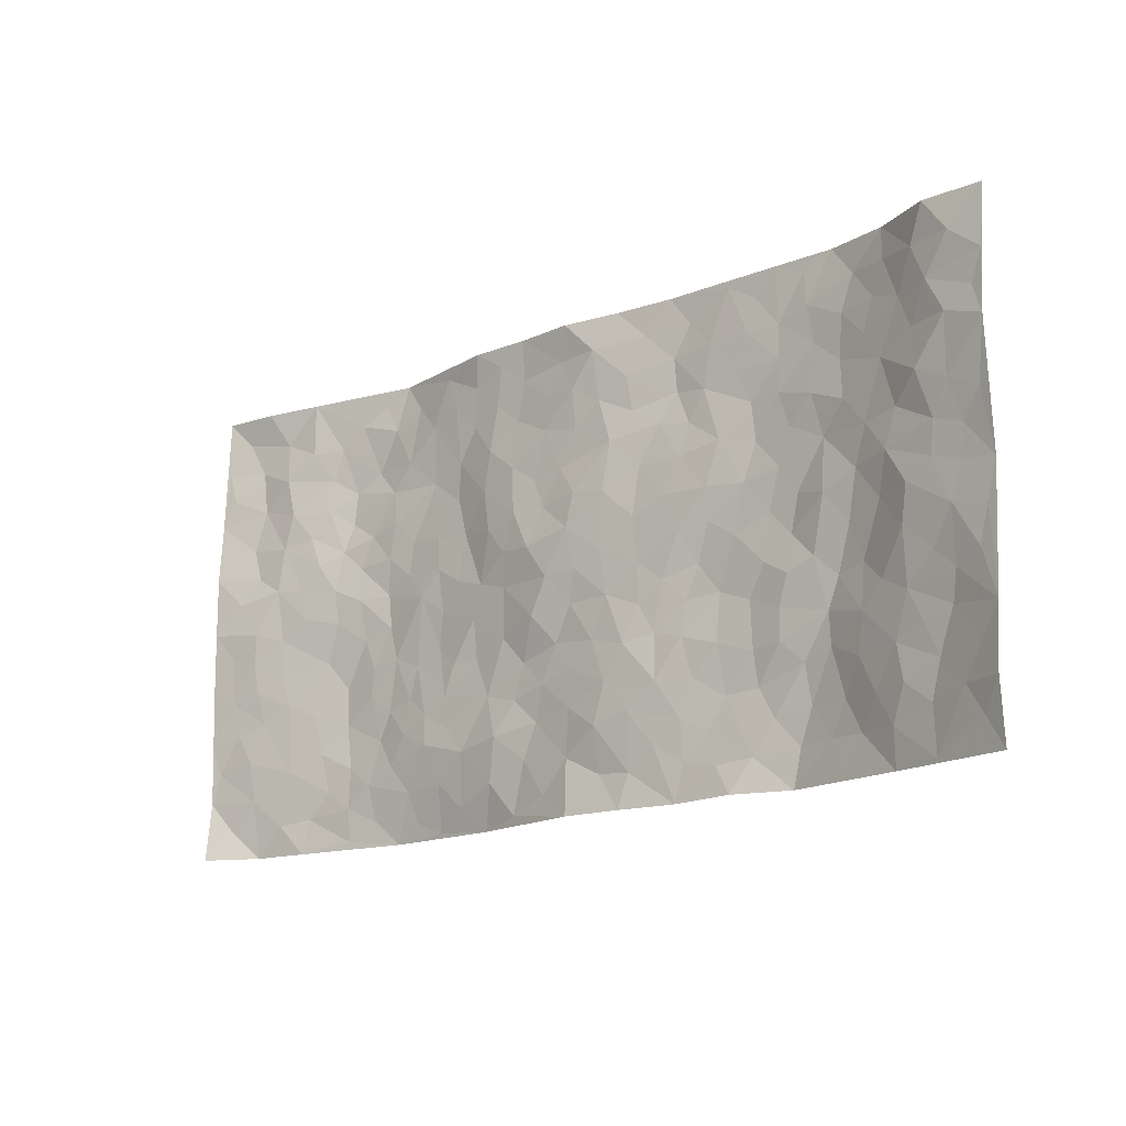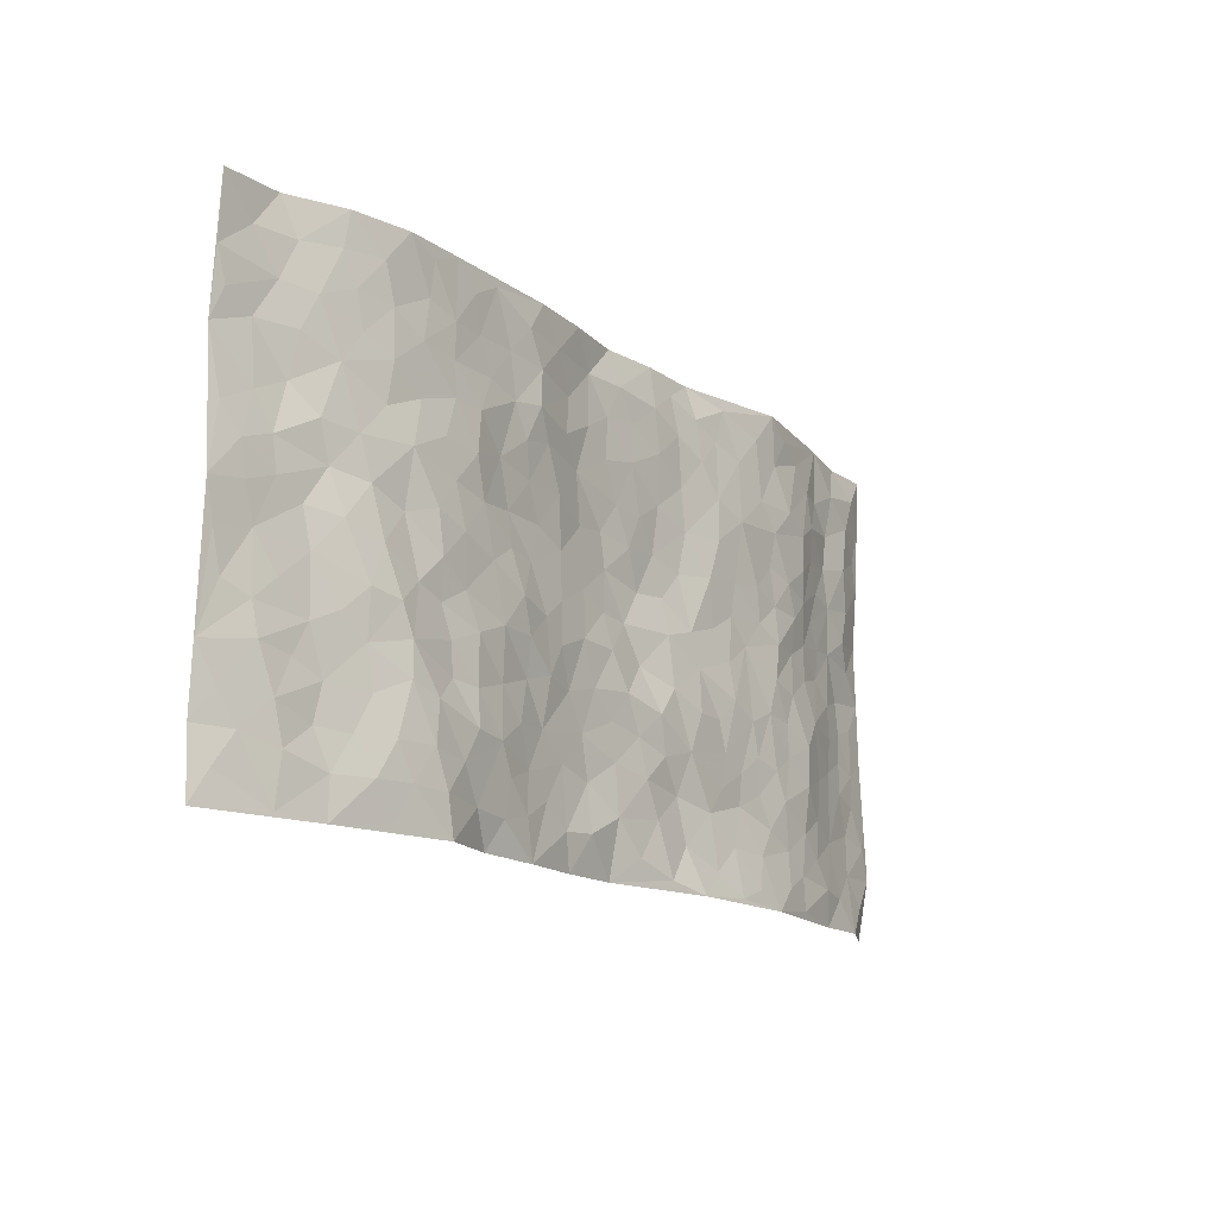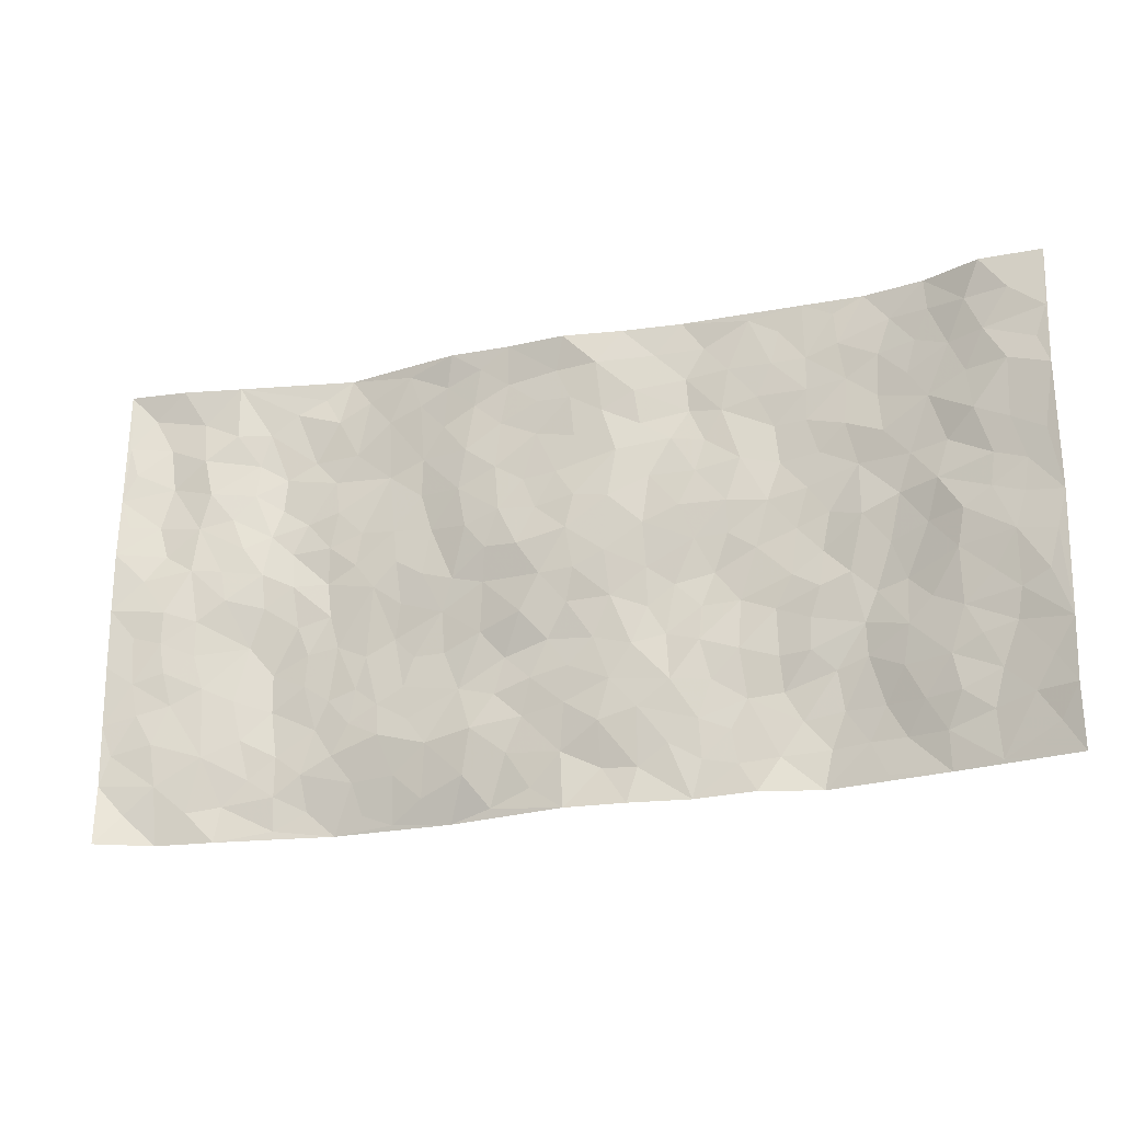
<metadata>
{"format":"obj","ext":"obj","renderer":"f3d","projection":"perspective","resolution":1024,"background":"white","views":[{"elev":-15.8,"azim":40.8,"up":"+Y"},{"elev":-15.1,"azim":125.7,"up":"+Y"},{"elev":-22.0,"azim":19.3,"up":"+Y"}]}
</metadata>
<code>
v -0.9714 0.002389 0.06937
v -0.9752 0.9994 0.04307
v 0.9721 0.0008849 0.0631
v 0.9753 0.9977 0.04305
v -0.7945 0.3924 0.02517
v -0.9746 0.5005 0.06235
v -0.8545 0.3575 0.03986
v -4.413e-05 0.002804 0.01289
v -0.9772 0.2512 0.05498
v -0.9195 0.3381 0.04886
v -0.7365 0.001141 0.003729
v -0.979 0.1263 0.04986
v -0.7104 0.2925 0.001691
v -0.8603 0.002156 0.01375
v -0.8394 0.2883 0.03036
v -0.4912 0.002049 -0.03762
v -0.9575 0.1886 0.04728
v -0.2929 0.1662 -0.008952
v -0.7753 0.3217 0.01844
v -0.8628 0.12 0.03079
v -0.9244 0.06392 0.03721
v -0.7977 0.06414 0.01166
v -0.6747 0.1264 -0.01037
v -0.7267 0.0743 -0.003984
v -0.8726 0.2071 0.03821
v -0.9083 0.2703 0.04334
v -0.7692 0.1766 0.01559
v -0.6931 0.2092 -0.00325
v -0.8593 0.4881 0.04758
v -0.9755 0.3758 0.06007
v -0.7326 0.9982 0.008364
v -0.5372 0.2214 -0.02391
v 0.2616 0.1575 -0.009131
v -0.9739 0.7501 0.05539
v -0.3665 0.3924 -0.021
v -0.78 0.753 0.02214
v -0.797 0.8315 0.02462
v -0.5819 0.442 -0.0182
v -0.6009 0.6052 -0.01588
v -0.49 0.9976 -0.03994
v -0.9516 0.6875 0.05299
v -0.6603 0.5622 0.001607
v -0.3904 0.7534 -0.0269
v -0.5097 0.279 -0.0228
v -0.4601 0.2244 -0.01329
v -0.4958 0.1614 -0.01487
v -0.4486 0.636 -0.02276
v -0.3666 0.5593 -0.01377
v 0.166 0.4735 -0.00531
v -0.3334 0.2202 -0.01102
v -0.2111 0.61 0.004191
v -0.375 0.6287 -0.01874
v -0.3016 0.05688 -0.01967
v -0.6294 0.7096 -0.0206
v -0.3951 0.1934 -0.008074
v -0.8694 0.6172 0.03163
v -0.03682 0.3481 -0.004251
v 0.05843 0.3394 0.001363
v 0.2973 0.4515 -0.02597
v -0.09538 0.5506 0.01838
v -0.1657 0.5551 0.01002
v 0.09318 0.6297 0.01044
v -0.6345 0.3459 -0.02167
v -0.7459 0.5738 0.02046
v -0.9467 0.8107 0.04681
v -0.5607 0.1285 -0.01416
v -0.3672 0.01275 -0.03344
v -0.7926 0.4659 0.02773
v -0.6187 0.1714 -0.0183
v -0.6156 0.01803 -0.01703
v -0.243 0.003093 -0.03295
v -0.6169 0.08765 -0.01271
v -0.5481 0.05325 -0.02624
v -0.4317 0.03767 -0.03279
v -0.4515 0.1036 -0.02232
v -0.8892 0.6855 0.03225
v -0.9668 0.8747 0.04705
v -0.734 0.5087 0.01917
v 0.0009015 0.997 0.01273
v -0.8004 0.6752 0.02484
v -0.5626 0.3142 -0.01939
v -0.5126 0.4604 -0.02392
v 0.007066 0.5706 0.01744
v -0.04908 0.4817 0.01484
v 0.003748 0.4196 0.001689
v -0.1231 0.1286 -0.008192
v -0.5703 0.6696 -0.02104
v -0.9109 0.5624 0.04841
v -0.7305 0.6911 0.01133
v -0.4487 0.296 -0.01886
v -0.6329 0.2667 -0.02102
v -0.5019 0.6882 -0.01959
v -0.1721 0.4845 -0.0004961
v -0.2616 0.4353 -0.009488
v -0.6478 0.6486 -0.009162
v -0.009639 0.1174 -0.002216
v -0.4154 0.5097 -0.01407
v -0.3428 0.2874 -0.01241
v -0.2399 0.503 -0.00542
v -0.1793 0.3813 -0.007814
v -0.9728 0.6256 0.06485
v -0.703 0.6228 0.01098
v -0.8098 0.5796 0.03266
v -0.3622 0.1096 -0.01823
v -0.5218 0.5326 -0.02537
v -0.6838 0.4061 -0.008046
v -0.1284 0.3241 -0.0132
v -0.1481 0.2493 -0.007514
v -0.5183 0.6112 -0.0201
v 0.1098 0.7285 0.005596
v -0.002208 0.2148 0.0006253
v -0.07166 0.2733 -0.002555
v 0.005924 0.2883 0.001375
v -0.4289 0.3629 -0.02051
v -0.1957 0.1838 0.0005087
v -0.6534 0.4876 -0.002966
v -0.557 0.3805 -0.01916
v -0.4921 0.3907 -0.02099
v -0.3072 0.5236 -0.0101
v -0.2578 0.3497 -0.01572
v -0.3548 0.4664 -0.01603
v -0.2252 0.2703 -0.0133
v -0.09029 0.4097 0.008853
v -0.594 0.5311 -0.01048
v -0.09066 0.1985 -0.007366
v -0.2127 0.09296 -0.007942
v -0.3988 0.2573 -0.01132
v -0.9233 0.4379 0.05237
v -0.8631 0.4205 0.04424
v 0.09275 0.4225 -0.0005302
v 0.2102 0.2377 0.00116
v 0.08335 0.5163 0.007384
v 0.02016 0.4873 0.0108
v 0.1665 0.3926 -0.007563
v 0.7874 0.4971 0.02954
v 0.2203 0.4336 -0.01363
v 0.2674 0.3139 -0.008842
v 0.1611 0.5668 0.0007304
v 0.1221 0.9973 -0.007468
v -0.292 0.619 -0.01563
v 0.4249 0.8804 -0.02382
v 0.4906 0.9992 -0.02704
v -0.2145 0.7807 -0.002542
v -0.05754 0.8636 0.0007304
v -0.3212 0.3479 -0.01331
v -0.4592 0.5653 -0.02102
v -0.07266 0.05341 -0.00642
v -0.1566 0.02326 -0.01726
v 0.1239 0.002201 0.007519
v 0.01423 0.8593 0.006416
v -0.01608 0.6988 0.007071
v 0.4227 0.198 -0.03402
v 0.3424 0.2903 -0.01675
v 0.5916 0.5274 -0.008548
v 0.5267 0.5472 -0.02645
v 0.4574 0.1369 -0.03237
v 0.5243 0.2295 -0.03395
v 0.4151 0.3623 -0.02443
v 0.02337 0.6402 0.01544
v -0.05901 0.6264 0.01013
v -0.1467 0.7292 0.005198
v -0.08634 0.6922 0.005621
v -0.05962 0.7904 0.002712
v -0.1367 0.6323 0.01182
v 0.02162 0.7738 0.003967
v 0.2441 0.9979 -0.02067
v -0.01749 0.9261 0.0003551
v -0.2686 0.846 -0.01511
v -0.1988 0.8799 -0.008036
v -0.3152 0.7805 -0.02109
v -0.2456 0.9972 0.006599
v -0.2286 0.6956 -0.001414
v -0.3171 0.6996 -0.02084
v -0.1394 0.8291 -0.004757
v -0.1217 0.9979 0.003567
v 0.2181 0.7452 -0.01421
v 0.1742 0.6664 -0.004975
v 0.3282 0.5948 -0.01202
v 0.2619 0.5225 -0.01046
v 0.2671 0.6655 -0.01008
v 0.4249 0.7444 -0.0292
v 0.357 0.6831 -0.01672
v 0.2862 0.7326 -0.0188
v 0.06979 0.928 0.00824
v 0.07955 0.8222 0.001581
v 0.1462 0.8569 -0.003378
v 0.2497 0.8725 -0.02345
v 0.3216 0.7931 -0.02092
v 0.2333 0.5951 -0.003862
v -0.8803 0.8674 0.02196
v -0.6837 0.8162 -0.01051
v -0.8674 0.7746 0.02309
v -0.8523 0.9964 0.03661
v -0.9195 0.9402 0.02882
v -0.8085 0.9208 0.01459
v -0.7311 0.885 0.009971
v -0.6065 0.9289 -0.02053
v -0.6634 0.8855 -0.01313
v -0.6874 0.7456 -0.003267
v -0.5626 0.8136 -0.03208
v -0.6247 0.7805 -0.02508
v -0.5123 0.9004 -0.02834
v -0.392 0.8775 -0.02032
v -0.5464 0.9596 -0.03139
v -0.4661 0.8155 -0.02523
v -0.4432 0.9355 -0.02936
v -0.3459 0.972 -0.01414
v -0.5134 0.7601 -0.02662
v -0.3207 0.9007 -0.01313
v -0.2586 0.9302 -0.007785
v 0.1566 0.784 -0.007313
v 0.254 0.8033 -0.02568
v 0.1879 0.9324 -0.01368
v 0.3934 0.8122 -0.0235
v 0.3371 0.8807 -0.02153
v 0.3815 0.9827 -0.02483
v 0.2881 0.9373 -0.02661
v 0.4421 0.9485 -0.02733
v 0.3812 0.4936 -0.02552
v 0.3263 0.5289 -0.01959
v 0.4853 0.6044 -0.02709
v 0.433 0.6646 -0.03
v 0.407 0.5881 -0.02419
v 0.3536 0.1911 -0.0267
v 0.4826 0.3355 -0.01995
v 0.4607 0.5228 -0.02888
v 0.3472 0.3883 -0.0243
v -0.1232 0.9144 -0.006557
v -0.1833 0.9573 -0.0007944
v 0.3215 0.1337 -0.02074
v 0.6112 0.01606 -0.01643
v 0.2015 0.3329 -0.01002
v 0.2714 0.3847 -0.02013
v 0.5854 0.2496 -0.02867
v 0.7371 0.999 -0.007216
v 0.9725 0.2504 0.06255
v 0.4931 0.8126 -0.02646
v 0.7179 0.4884 0.004052
v 0.4895 0.7472 -0.02677
v 0.9752 0.4997 0.04885
v 0.668 0.2955 -0.004924
v 0.5108 0.4684 -0.02488
v 0.7749 0.3113 0.01867
v 0.5628 0.4166 -0.01677
v 0.4903 0.003975 -0.03878
v 0.09098 0.2516 0.005427
v 0.5067 0.07895 -0.04055
v 0.1355 0.3187 0.001424
v 0.4176 0.2677 -0.02605
v 0.8709 0.2651 0.03168
v 0.6426 0.4634 -0.01332
v 0.5794 0.0838 -0.03043
v 0.45 0.4267 -0.02159
v 0.6092 0.3736 -0.02484
v 0.2878 0.233 -0.0129
v 0.4797 0.2723 -0.02224
v 0.2659 0.07859 -0.01251
v 0.3712 0.004839 -0.005555
v 0.2472 0.00174 -0.008494
v 0.2026 0.1143 -0.003416
v 0.06883 0.1689 0.009437
v 0.1463 0.1892 0.006017
v 0.6144 0.1491 -0.02579
v 0.773 0.4233 0.02317
v 0.7453 0.2218 0.01435
v 0.6516 0.08198 -0.01632
v 0.6703 0.386 -0.01228
v 0.7164 0.3403 0.004752
v 0.8821 0.3261 0.03679
v 0.7425 0.5682 0.01915
v 0.6905 0.1467 -0.0004182
v 0.76 0.1506 0.0192
v 0.8367 0.3677 0.02927
v 0.9375 0.3494 0.05046
v 0.8819 0.4384 0.04101
v 0.5836 0.3148 -0.02738
v 0.8174 0.1063 0.02424
v 0.3345 0.06418 -0.01724
v 0.4134 0.0708 -0.02338
v 0.07186 0.07726 -0.003141
v 0.1439 0.07182 -0.001676
v 0.9726 0.7492 0.06362
v 0.7294 0.08016 0.008297
v 0.6545 0.2172 -0.008728
v 0.9566 0.4244 0.05018
v 0.9033 0.5088 0.04055
v 0.8054 0.2507 0.02449
v 0.535 0.1503 -0.03807
v 0.7314 0.002559 0.008724
v 0.5039 0.395 -0.01558
v 0.9336 0.06348 0.05559
v 0.9701 0.1258 0.07093
v 0.8373 0.1805 0.02588
v 0.8934 0.1244 0.04509
v 0.8252 0.00951 0.02997
v 0.932 0.1881 0.0531
v 0.6663 0.5567 -0.003401
v 0.6922 0.6336 0.0005015
v 0.5877 0.6369 -0.02276
v 0.8211 0.6913 0.03987
v 0.6336 0.7721 -0.01619
v 0.9527 0.6245 0.05184
v 0.7662 0.6422 0.01756
v 0.8516 0.5949 0.03665
v 0.7335 0.7445 0.00806
v 0.8426 0.5303 0.03464
v 0.9128 0.5738 0.04191
v 0.8875 0.6591 0.04642
v 0.6414 0.6932 -0.009043
v 0.5671 0.7247 -0.01822
v 0.5114 0.6751 -0.0261
v 0.8496 0.8524 0.0386
v 0.7137 0.8718 -0.003372
v 0.8101 0.7768 0.02661
v 0.8922 0.7778 0.0514
v 0.78 0.8446 0.0156
v 0.971 0.8735 0.05301
v 0.6951 0.8032 -0.002374
v 0.9493 0.8107 0.05378
v 0.7431 0.9322 0.001321
v 0.8514 0.9988 0.04162
v 0.6145 0.9992 -0.02981
v 0.8179 0.9263 0.02941
v 0.903 0.9279 0.04694
v 0.6648 0.9352 -0.02009
v 0.559 0.9024 -0.02479
v 0.4934 0.882 -0.02751
v 0.5525 0.9706 -0.02897
v 0.5722 0.8227 -0.02511
v 0.6388 0.8615 -0.01817
f 29 6 128
f 12 21 20
f 26 10 9
f 55 45 46
f 27 19 15
f 26 9 17
f 101 6 88
f 12 1 21
f 7 15 19
f 125 86 96
f 84 123 85
f 129 29 128
f 25 27 15
f 12 20 17
f 73 75 66
f 22 14 11
f 26 17 25
f 9 12 17
f 25 15 26
f 5 129 7
f 52 146 48
f 55 18 50
f 7 19 5
f 20 27 25
f 124 82 105
f 41 76 34
f 20 14 22
f 14 20 21
f 14 21 1
f 24 22 11
f 24 27 22
f 72 66 69
f 69 32 91
f 70 24 11
f 24 23 27
f 17 20 25
f 27 20 22
f 10 15 7
f 10 26 15
f 23 28 27
f 27 13 19
f 28 23 69
f 13 27 28
f 119 121 94
f 10 7 129
f 6 30 128
f 9 10 30
f 36 192 80
f 80 102 89
f 118 81 44
f 64 103 78
f 115 126 86
f 45 32 46
f 91 63 13
f 129 68 29
f 95 87 54
f 95 54 199
f 202 40 204
f 82 97 105
f 29 88 6
f 18 55 104
f 148 126 71
f 38 82 124
f 50 18 122
f 117 82 38
f 5 19 106
f 82 117 118
f 80 64 102
f 127 45 55
f 194 77 190
f 98 35 114
f 39 124 105
f 127 50 98
f 106 19 13
f 66 75 46
f 39 95 42
f 63 117 38
f 95 89 102
f 101 56 76
f 51 140 99
f 18 53 126
f 62 83 132
f 45 127 90
f 112 113 57
f 103 29 68
f 130 85 58
f 109 39 105
f 35 94 121
f 113 246 58
f 151 165 163
f 120 100 94
f 114 127 98
f 192 190 65
f 95 39 87
f 36 191 37
f 67 104 74
f 56 101 88
f 13 63 106
f 192 34 76
f 268 241 243
f 108 115 125
f 93 84 60
f 133 84 85
f 156 288 157
f 101 76 41
f 80 103 64
f 105 97 146
f 99 61 51
f 92 109 47
f 125 96 111
f 158 227 153
f 75 104 55
f 69 66 32
f 81 91 32
f 106 78 68
f 42 64 78
f 77 34 65
f 24 70 72
f 75 73 16
f 16 71 67
f 2 34 77
f 13 28 91
f 103 56 88
f 56 80 76
f 72 69 23
f 11 16 70
f 16 73 70
f 16 67 74
f 115 18 126
f 24 72 23
f 73 72 70
f 16 74 75
f 72 73 66
f 32 45 44
f 84 83 60
f 66 46 32
f 78 106 116
f 117 63 81
f 67 53 104
f 103 68 78
f 69 91 28
f 36 80 89
f 106 38 116
f 106 68 5
f 81 118 117
f 62 132 138
f 32 44 81
f 53 67 71
f 57 58 85
f 123 100 107
f 93 60 61
f 33 230 224
f 8 96 147
f 132 133 130
f 140 48 119
f 93 100 123
f 122 98 50
f 164 60 160
f 53 71 126
f 125 112 108
f 193 194 195
f 75 55 46
f 63 91 81
f 56 103 80
f 196 198 31
f 18 104 53
f 121 48 97
f 38 106 63
f 118 97 82
f 97 35 121
f 51 172 140
f 130 134 49
f 87 39 109
f 288 252 263
f 97 114 35
f 47 43 92
f 57 113 58
f 248 130 58
f 34 101 41
f 114 90 127
f 116 124 42
f 145 94 35
f 118 114 97
f 167 79 175
f 98 145 35
f 85 123 57
f 43 47 52
f 199 36 89
f 42 78 116
f 159 83 62
f 88 29 103
f 74 104 75
f 118 44 90
f 173 140 172
f 42 95 102
f 190 192 37
f 65 190 77
f 89 95 199
f 125 111 112
f 92 87 109
f 18 115 122
f 177 180 176
f 112 57 107
f 109 105 146
f 93 94 100
f 285 286 275
f 96 86 147
f 137 232 131
f 57 123 107
f 87 92 208
f 49 134 136
f 132 130 49
f 161 164 162
f 50 127 55
f 122 108 107
f 122 107 100
f 48 140 52
f 118 90 114
f 99 119 94
f 123 84 93
f 36 37 192
f 48 121 119
f 120 122 100
f 39 42 124
f 38 124 116
f 248 58 246
f 44 45 90
f 98 122 120
f 146 52 47
f 94 93 99
f 168 209 170
f 212 183 188
f 202 197 200
f 42 102 64
f 107 108 112
f 99 93 61
f 8 280 96
f 112 111 113
f 125 115 86
f 115 108 122
f 128 30 10
f 5 68 129
f 10 129 128
f 132 49 138
f 83 84 133
f 130 133 85
f 83 133 132
f 248 134 130
f 156 152 224
f 151 110 165
f 212 186 211
f 153 224 249
f 254 251 244
f 246 261 262
f 225 158 249
f 49 136 179
f 185 184 150
f 214 188 181
f 181 188 182
f 161 163 174
f 143 170 172
f 110 211 185
f 184 79 167
f 174 228 169
f 62 110 159
f 163 150 144
f 210 169 229
f 170 143 168
f 176 211 110
f 98 120 145
f 94 145 120
f 48 146 97
f 109 146 47
f 148 86 126
f 147 86 148
f 71 8 148
f 8 147 148
f 244 276 254
f 232 136 134
f 174 143 161
f 60 83 160
f 163 162 151
f 159 160 83
f 261 281 262
f 259 281 149
f 219 220 59
f 246 113 111
f 33 255 131
f 157 256 152
f 137 255 153
f 230 278 279
f 262 260 33
f 154 155 242
f 131 255 137
f 248 131 232
f 281 280 149
f 259 258 278
f 220 179 59
f 159 151 160
f 162 160 151
f 164 61 60
f 228 174 144
f 144 174 163
f 159 110 151
f 161 172 164
f 186 184 185
f 161 162 163
f 61 164 51
f 160 162 164
f 187 217 213
f 150 163 165
f 205 202 200
f 79 184 139
f 170 43 173
f 174 169 143
f 161 143 172
f 167 144 150
f 176 180 183
f 172 170 173
f 223 226 221
f 185 150 165
f 99 140 119
f 207 206 203
f 172 51 164
f 43 52 173
f 173 52 140
f 167 175 228
f 228 229 169
f 210 168 169
f 177 110 62
f 189 138 179
f 62 138 177
f 136 232 233
f 181 182 222
f 150 184 167
f 178 180 189
f 49 179 138
f 177 138 189
f 180 178 182
f 178 179 220
f 307 308 304
f 222 223 221
f 215 187 188
f 176 183 212
f 187 213 186
f 214 215 188
f 185 211 186
f 237 181 239
f 182 188 183
f 110 185 165
f 216 215 141
f 211 176 212
f 182 183 180
f 176 110 177
f 213 184 186
f 178 189 179
f 177 189 180
f 195 190 37
f 197 198 200
f 195 194 190
f 34 192 65
f 80 192 76
f 37 196 195
f 194 2 77
f 193 2 194
f 196 37 191
f 31 193 195
f 198 196 191
f 31 195 196
f 199 201 191
f 197 204 31
f 198 191 201
f 31 198 197
f 201 199 54
f 36 199 191
f 54 208 201
f 208 43 205
f 208 54 87
f 198 201 200
f 206 205 203
f 43 170 203
f 210 207 209
f 40 202 206
f 31 204 40
f 197 202 204
f 208 205 200
f 43 203 205
f 205 206 202
f 203 209 207
f 171 40 207
f 40 206 207
f 208 200 201
f 43 208 92
f 170 209 203
f 168 143 169
f 207 210 171
f 168 210 209
f 188 187 212
f 212 187 186
f 166 139 213
f 184 213 139
f 237 214 181
f 215 214 141
f 216 141 218
f 213 217 166
f 142 166 216
f 217 216 166
f 187 215 217
f 216 217 215
f 237 141 214
f 142 216 218
f 223 222 182
f 179 136 59
f 223 220 219
f 267 238 251
f 237 327 141
f 223 182 178
f 158 290 253
f 220 223 178
f 59 233 227
f 233 59 136
f 248 246 131
f 153 249 158
f 251 254 267
f 223 219 226
f 111 261 246
f 297 251 238
f 276 256 157
f 167 228 144
f 229 228 175
f 175 171 229
f 229 171 210
f 260 257 33
f 265 271 272
f 266 289 283
f 269 243 250
f 249 224 152
f 266 283 271
f 227 233 137
f 253 227 158
f 325 313 320
f 135 264 275
f 310 329 239
f 270 298 297
f 249 256 225
f 275 273 269
f 311 222 221
f 155 154 299
f 234 276 157
f 310 311 299
f 222 239 181
f 221 226 155
f 266 263 252
f 242 290 244
f 264 273 275
f 273 264 243
f 242 244 154
f 276 290 225
f 288 234 157
f 240 282 302
f 275 286 306
f 225 290 158
f 234 263 284
f 241 254 276
f 233 232 137
f 137 153 227
f 264 135 238
f 244 251 154
f 260 259 257
f 227 253 219
f 33 224 255
f 154 297 299
f 240 302 307
f 297 154 251
f 264 268 243
f 253 226 219
f 271 284 263
f 277 294 293
f 290 242 253
f 241 234 284
f 59 227 219
f 242 155 226
f 252 245 231
f 157 152 156
f 257 230 33
f 152 256 249
f 278 230 257
f 262 33 131
f 224 153 255
f 259 278 257
f 134 248 232
f 230 279 224
f 96 261 111
f 261 96 280
f 280 281 261
f 246 262 131
f 252 247 245
f 268 267 241
f 283 277 272
f 288 247 252
f 275 274 285
f 295 291 294
f 267 268 264
f 263 234 288
f 309 310 299
f 290 276 244
f 283 272 271
f 267 254 241
f 265 243 241
f 236 240 285
f 297 238 270
f 303 305 298
f 241 276 234
f 221 155 299
f 272 277 293
f 250 243 287
f 286 285 240
f 284 271 265
f 271 263 266
f 295 3 291
f 225 256 276
f 241 284 265
f 289 266 231
f 3 292 291
f 321 235 323
f 293 294 296
f 279 278 258
f 245 279 258
f 279 156 224
f 260 281 259
f 280 8 149
f 262 281 260
f 231 266 252
f 267 264 238
f 306 304 270
f 283 289 295
f 243 269 273
f 236 269 250
f 294 292 296
f 274 236 285
f 269 274 275
f 250 287 293
f 245 289 231
f 236 274 269
f 156 279 247
f 242 226 253
f 247 279 245
f 243 265 287
f 288 156 247
f 265 272 293
f 296 292 236
f 293 287 265
f 295 294 277
f 277 283 295
f 236 250 296
f 289 3 295
f 292 294 291
f 293 296 250
f 300 304 308
f 325 320 235
f 329 330 326
f 270 304 303
f 270 303 298
f 309 305 301
f 135 306 270
f 299 297 298
f 298 309 299
f 238 135 270
f 300 314 305
f 303 300 305
f 304 306 307
f 300 303 304
f 282 319 315
f 322 325 235
f 275 306 135
f 307 306 286
f 240 307 286
f 308 307 302
f 302 282 308
f 308 282 315
f 305 309 298
f 310 309 301
f 310 301 329
f 310 239 311
f 222 311 239
f 299 311 221
f 319 312 315
f 312 323 316
f 301 305 318
f 305 314 316
f 300 308 315
f 316 314 312
f 312 314 315
f 315 314 300
f 323 312 324
f 316 313 318
f 282 4 317
f 330 313 325
f 4 321 324
f 235 320 323
f 282 317 319
f 312 319 317
f 326 325 322
f 316 320 313
f 316 318 305
f 142 218 327
f 327 218 141
f 316 323 320
f 324 312 317
f 4 324 317
f 321 323 324
f 318 313 330
f 328 326 322
f 326 327 329
f 329 327 237
f 326 328 327
f 322 142 328
f 327 328 142
f 329 237 239
f 301 318 330
f 326 330 325
f 330 329 301

</code>
